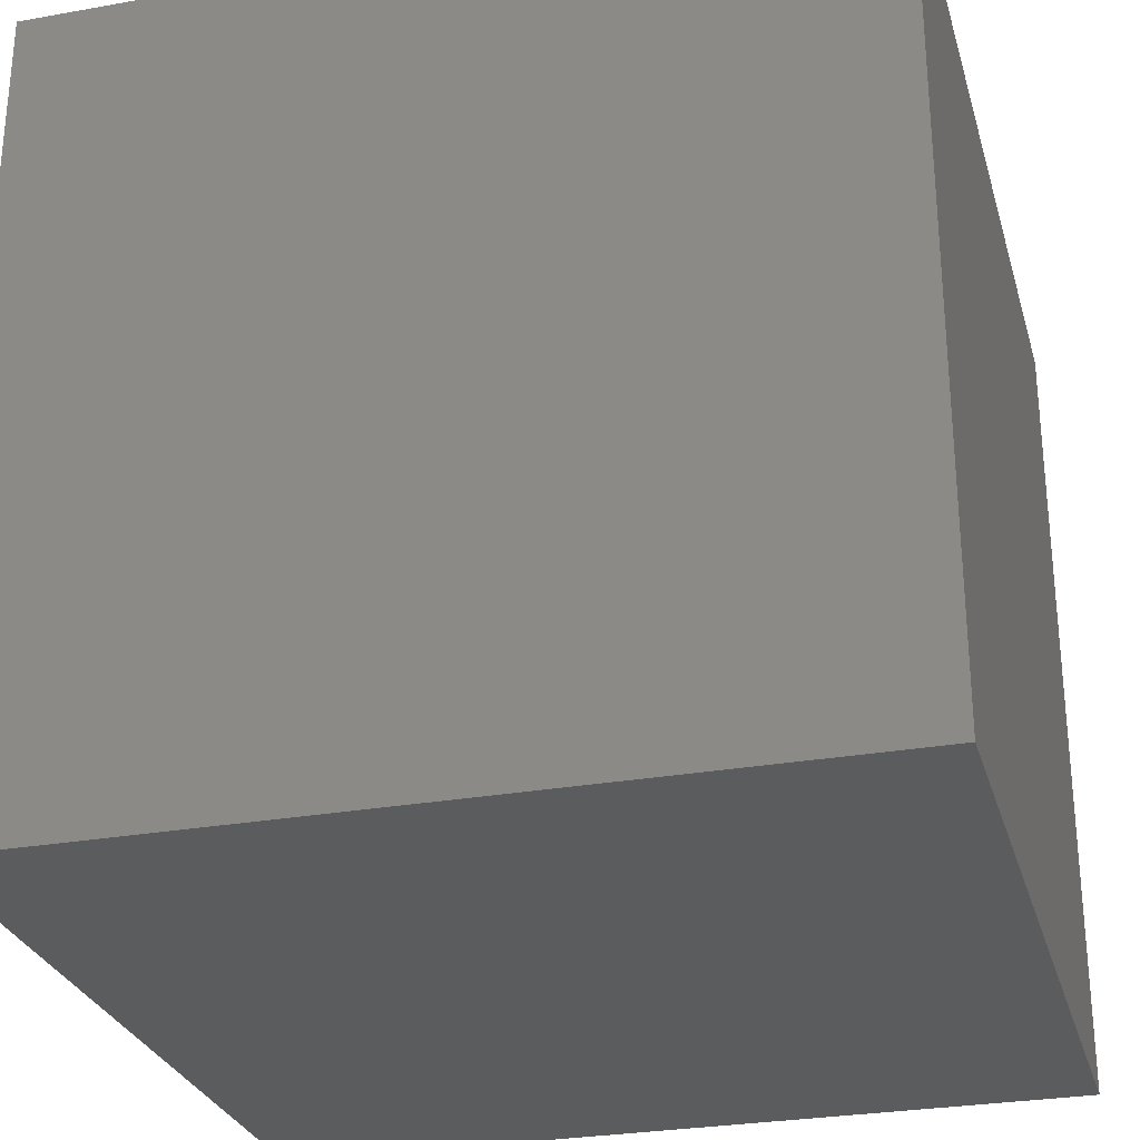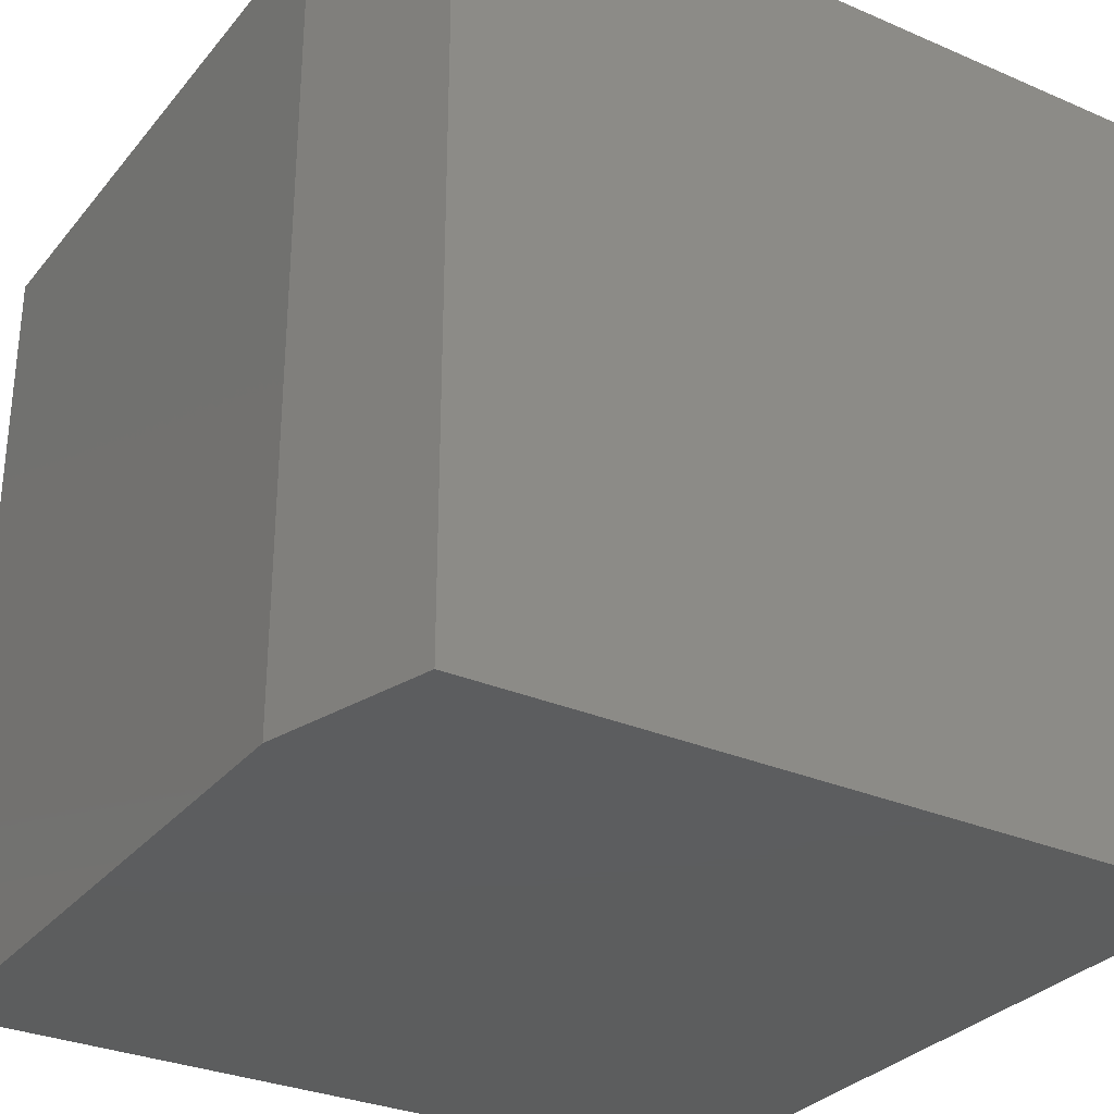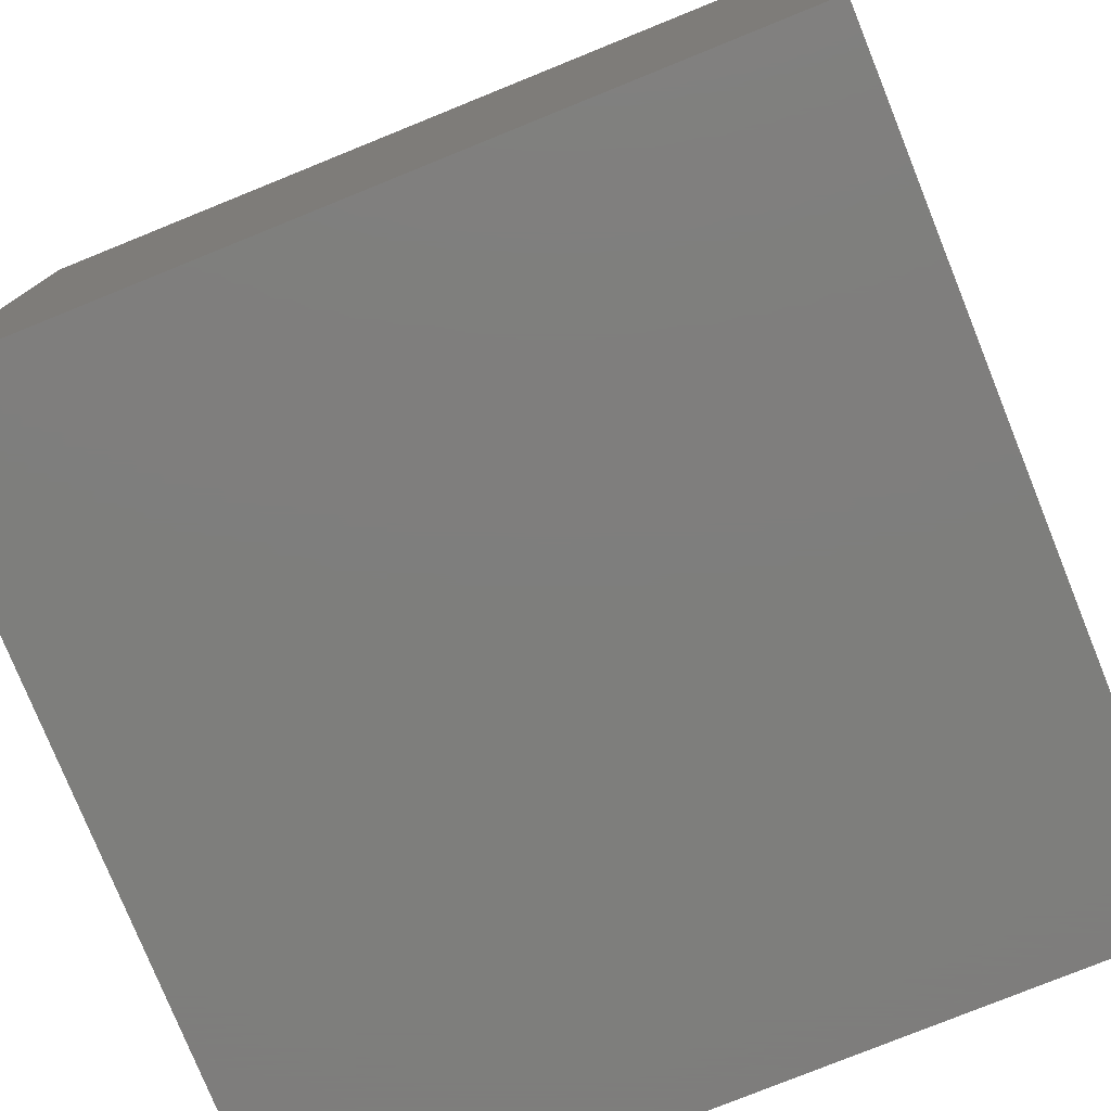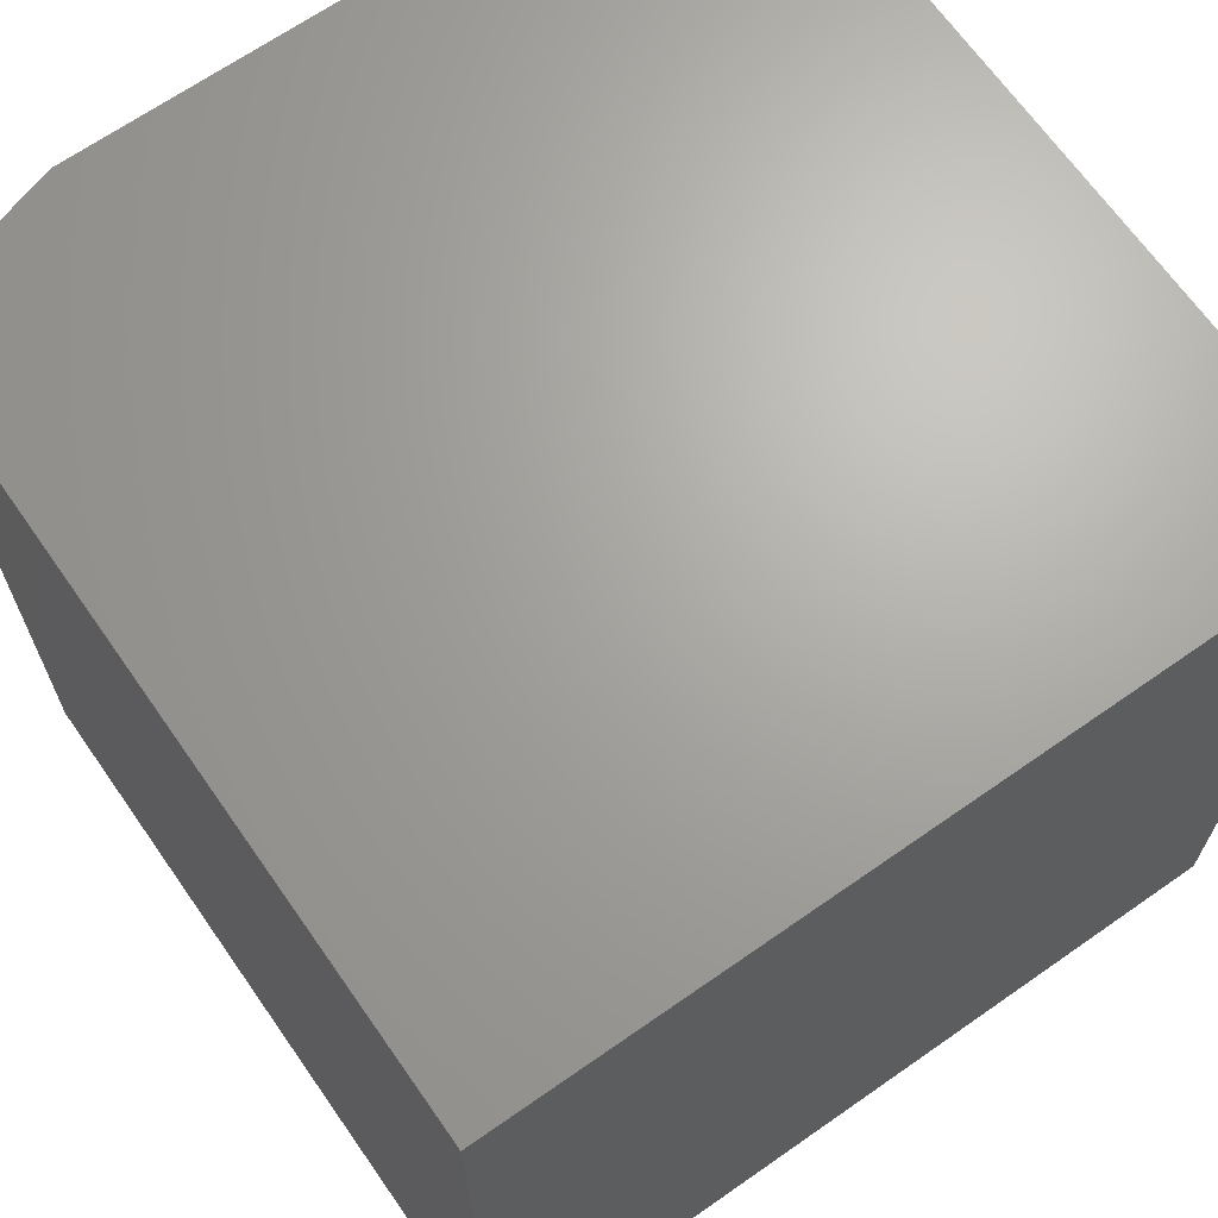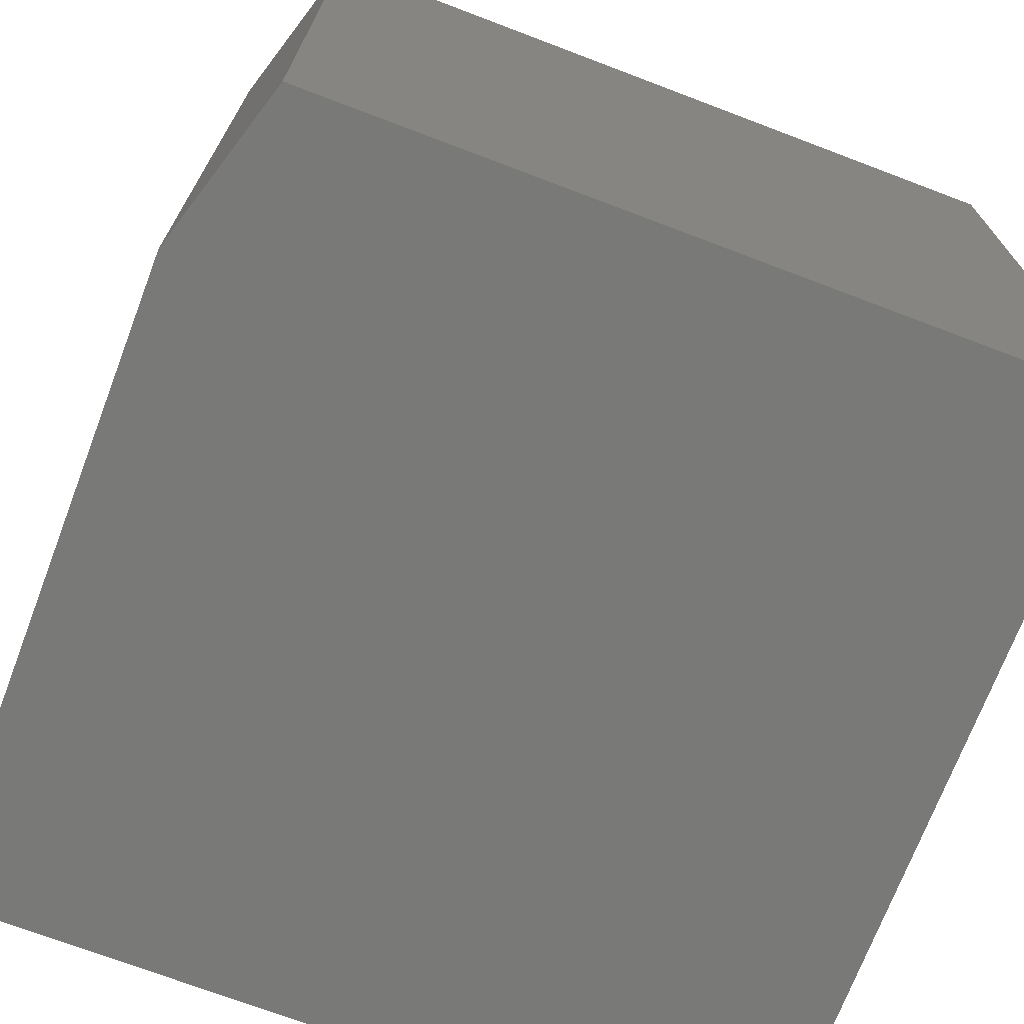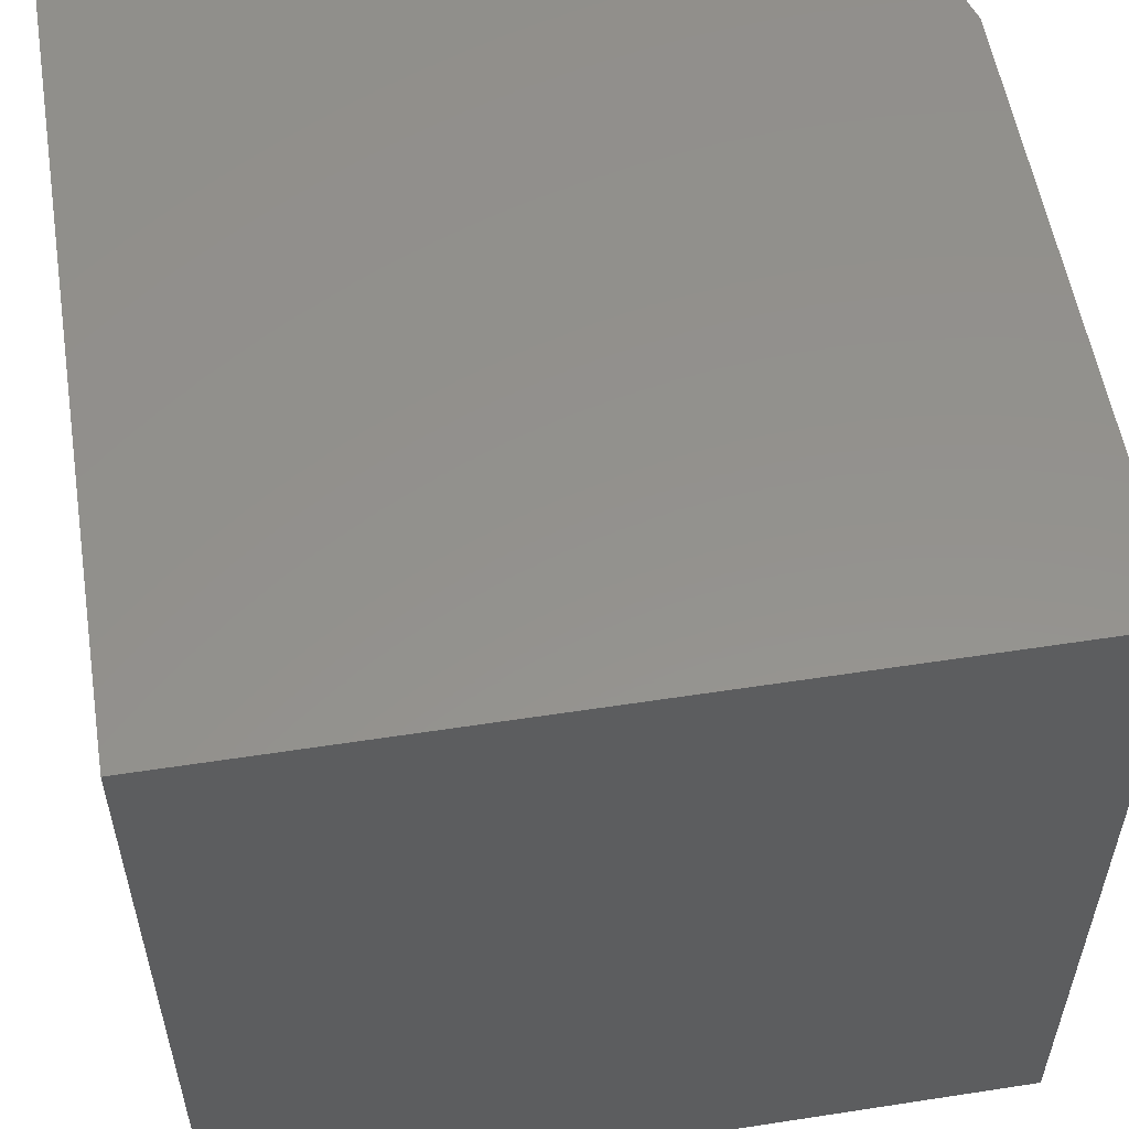
<metadata>
{"format":"stl","ext":"stl","renderer":"f3d","projection":"perspective","resolution":1024,"background":"white","views":[{"elev":-28.3,"azim":-164.9,"up":"+Z"},{"elev":-30.5,"azim":58.1,"up":"+Z"},{"elev":-77.9,"azim":-158.0,"up":"+Z"},{"elev":67.3,"azim":145.0,"up":"+Z"},{"elev":-71.7,"azim":69.2,"up":"+Z"},{"elev":55.5,"azim":-99.2,"up":"+Z"}]}
</metadata>
<code>
# stl→obj: 10 verts, 16 faces
v -0.2266 -0.75 -0.5938
v 0.3672 -0.75 -0.5938
v -0.2266 -0.75 0.1562
v 0.3672 -0.75 0.1562
v 0.5234 1.249e-16 0.1562
v -0.2266 8.327e-17 0.1562
v 0.5234 -0.7031 0.1562
v 0.5234 4.163e-17 -0.5938
v 0.5234 -0.7031 -0.5938
v -0.2266 0 -0.5938
f 1 2 3
f 3 2 4
f 5 6 7
f 7 6 3
f 7 3 4
f 8 5 9
f 9 5 7
f 10 8 1
f 1 8 9
f 1 9 2
f 4 2 7
f 7 2 9
f 10 6 8
f 8 6 5
f 6 10 3
f 3 10 1

</code>
